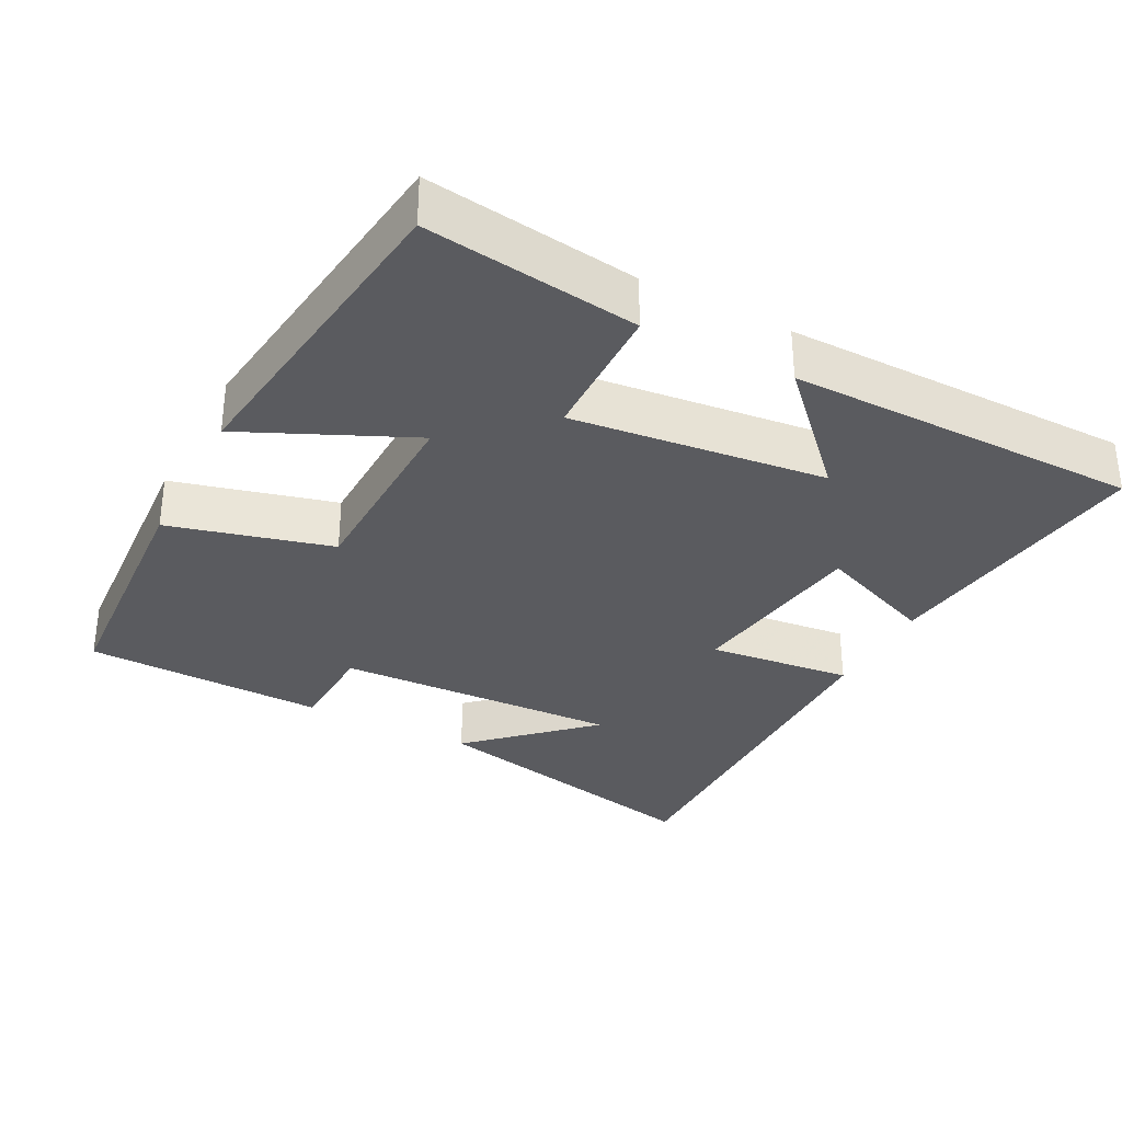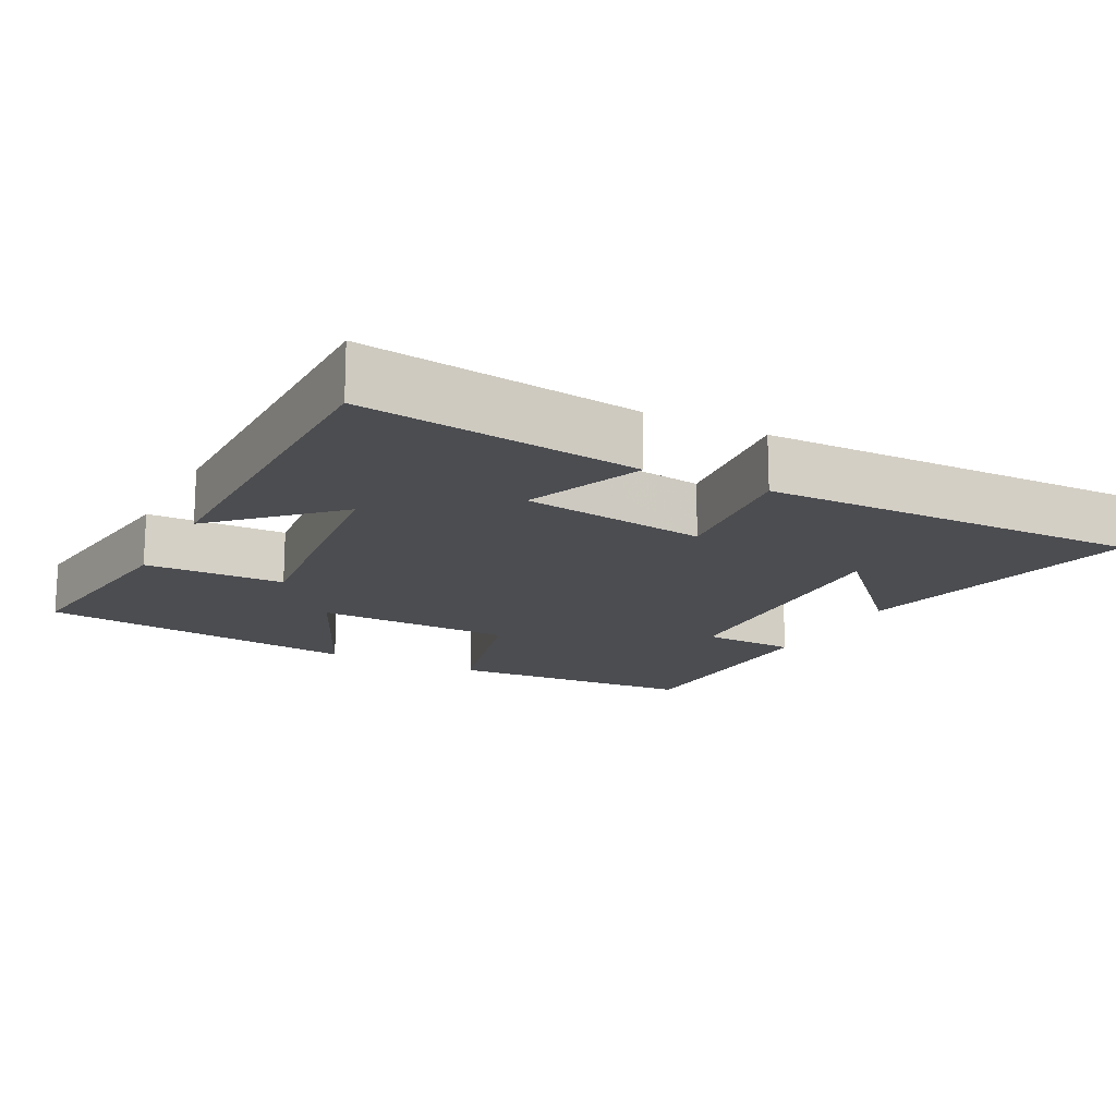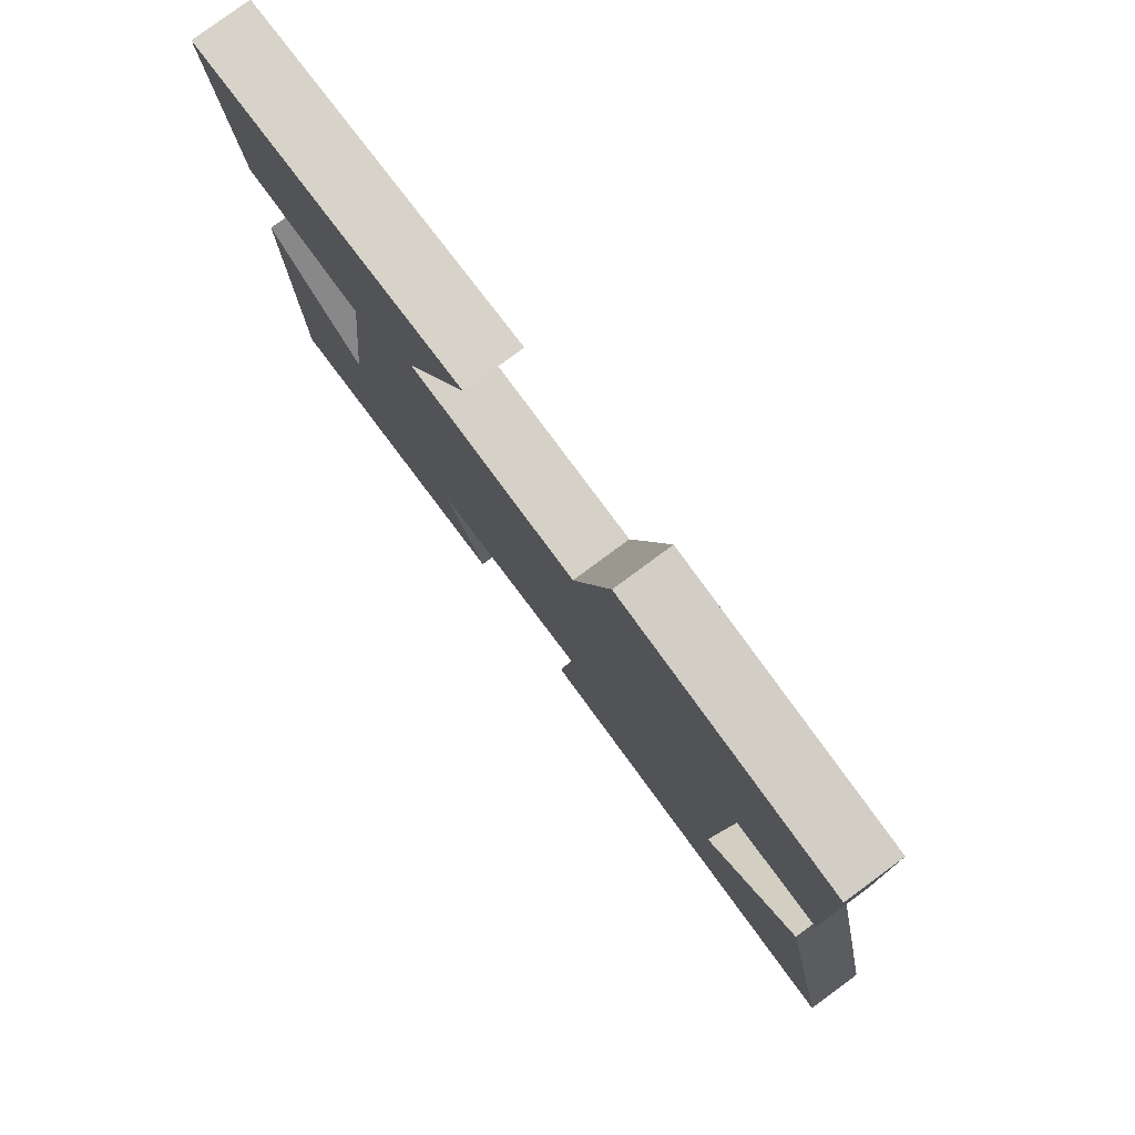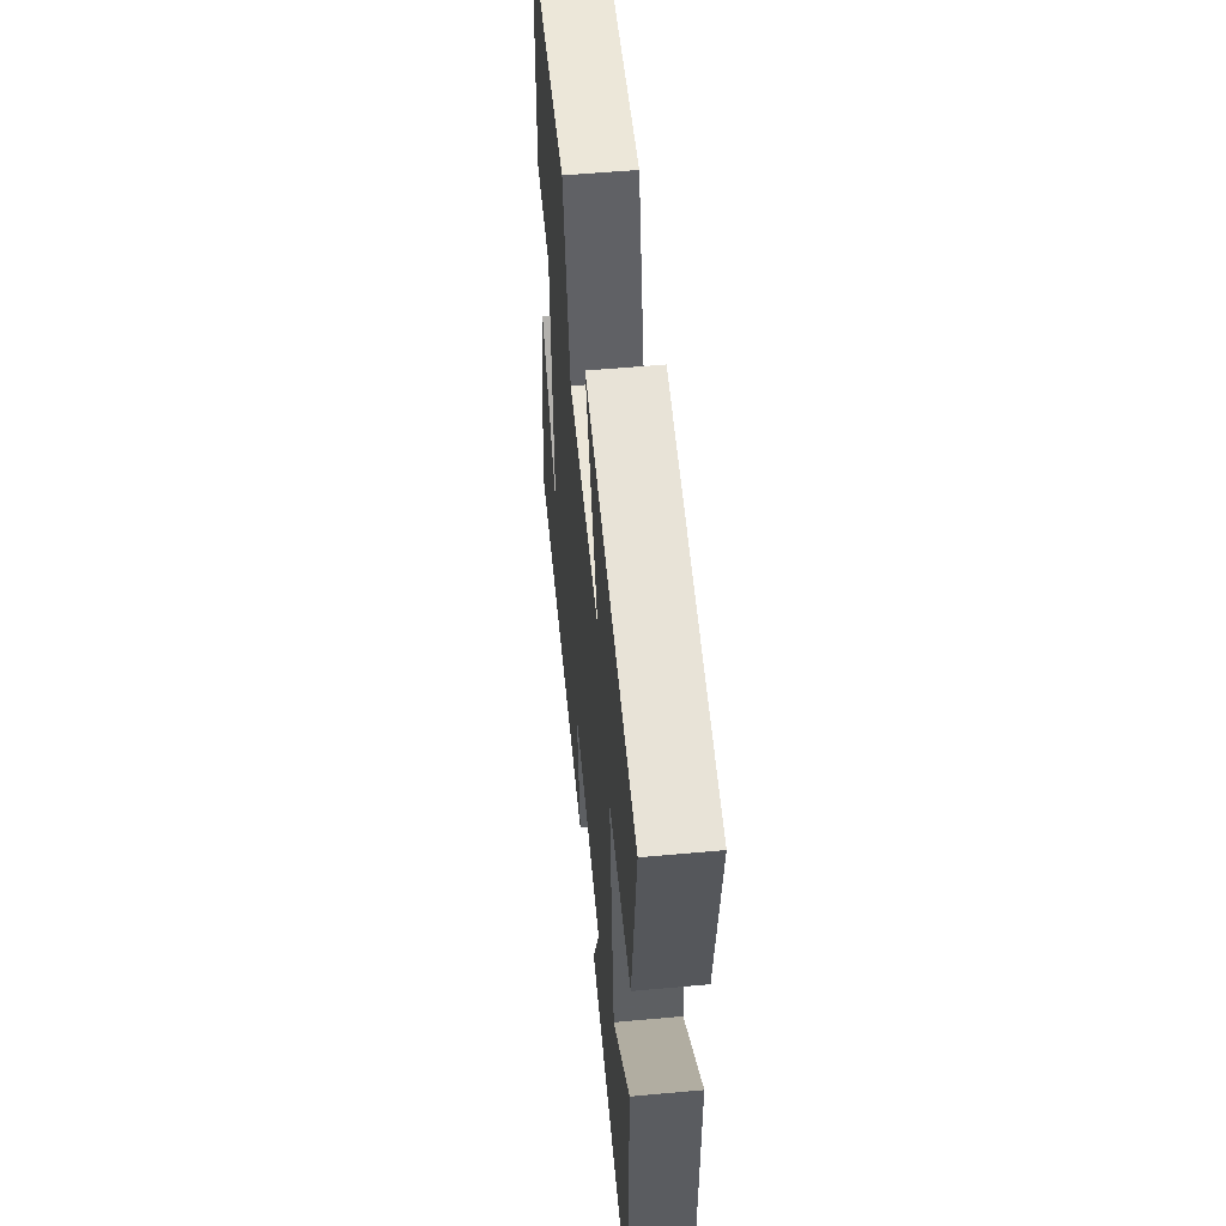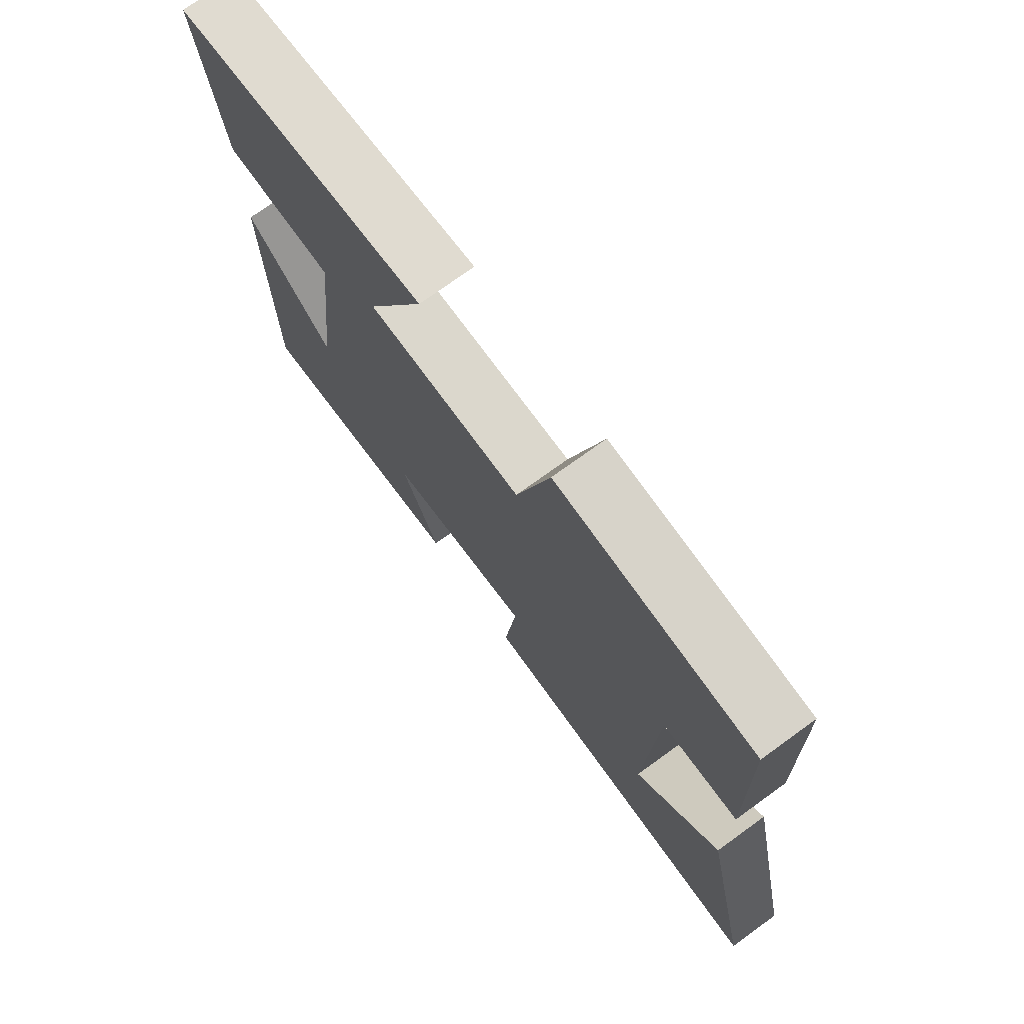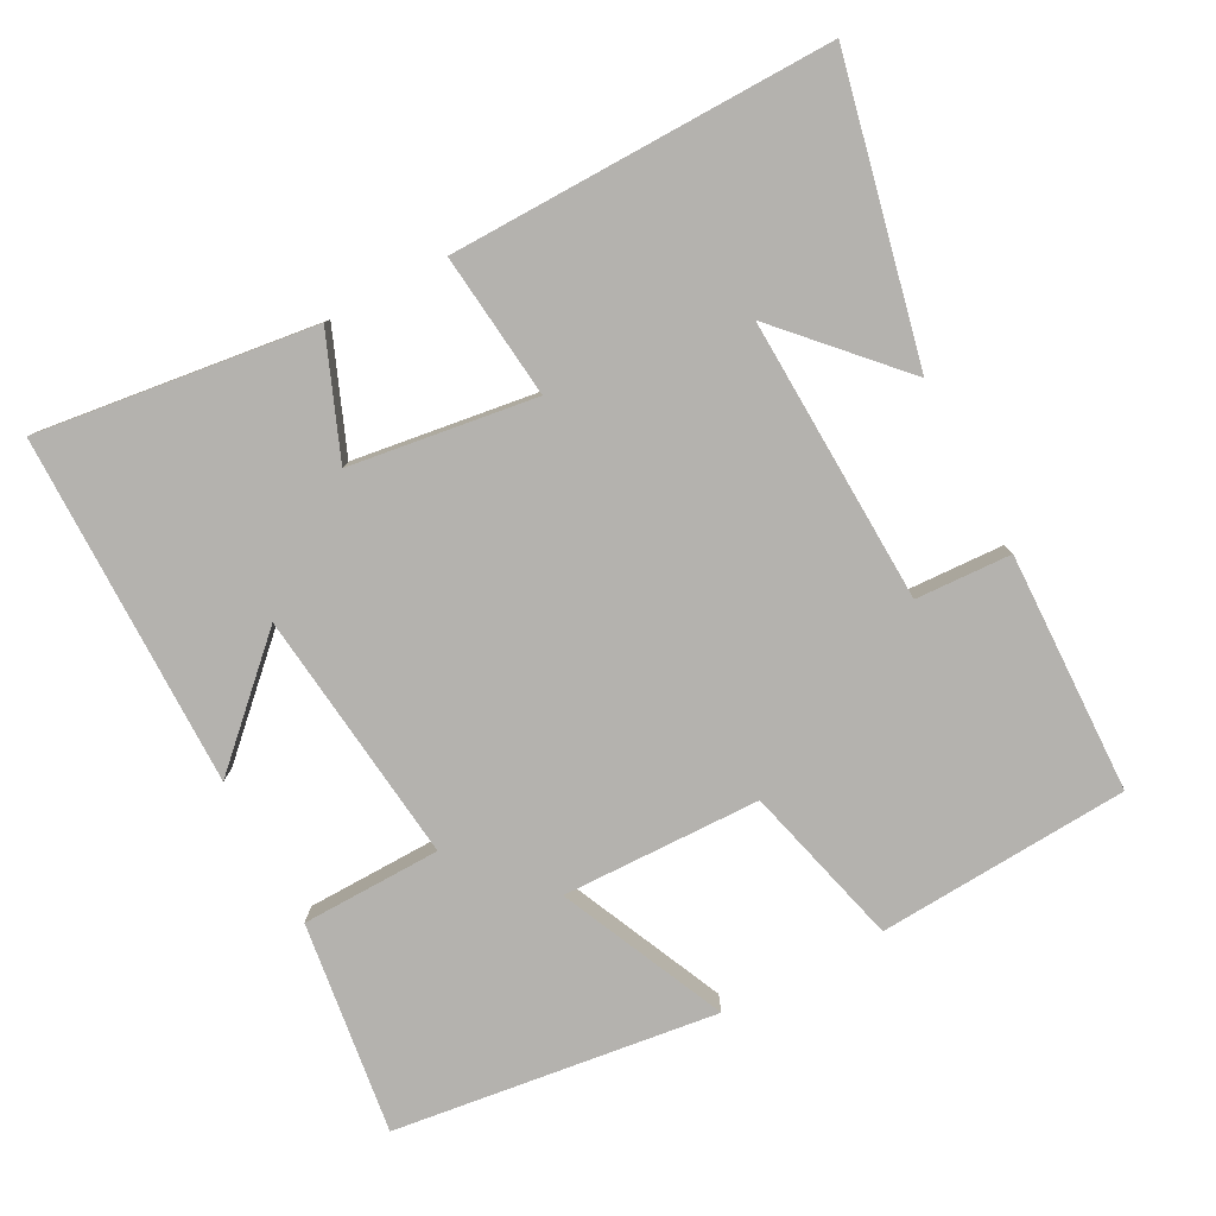
<metadata>
{"format":"obj","ext":"obj","renderer":"f3d","projection":"perspective","resolution":1024,"background":"white","views":[{"elev":-32.9,"azim":62.5,"up":"+Y"},{"elev":-16.1,"azim":152.6,"up":"+Y"},{"elev":79.9,"azim":-126.4,"up":"+Z"},{"elev":54.7,"azim":84.5,"up":"+Z"},{"elev":74.0,"azim":-125.9,"up":"+Z"},{"elev":-79.7,"azim":-152.1,"up":"+Y"}]}
</metadata>
<code>
v -0.491 0.07 0.478
v -0.141 0.07 0.5
v -0.082 0.07 0.275
v 0.194 0.07 0.269
v 0.089 0.07 0.5
v 0.539 0.07 0.443
v 0.5 0.07 0.148
v 0.306 0.07 0.144
v 0.346 0.07 -0.208
v 0.5 0.07 -0.06
v 0.498 0.07 -0.549
v 0.111 0.07 -0.5
v 0.177 0.07 -0.335
v -0.081 0.07 -0.299
v -0.059 0.07 -0.5
v -0.59 0.07 -0.508
v -0.5 0.07 -0.101
v -0.351 0.07 -0.259
v -0.367 0.07 0.137
v -0.5 0.07 0.143
v -0.491 0 0.478
v -0.141 0 0.5
v -0.082 0 0.275
v 0.194 0 0.269
v 0.089 0 0.5
v 0.539 0 0.443
v 0.5 0 0.148
v 0.306 0 0.144
v 0.346 0 -0.208
v 0.5 0 -0.06
v 0.498 0 -0.549
v 0.111 0 -0.5
v 0.177 0 -0.335
v -0.081 0 -0.299
v -0.059 0 -0.5
v -0.59 0 -0.508
v -0.5 0 -0.101
v -0.351 0 -0.259
v -0.367 0 0.137
v -0.5 0 0.143
f 19 20 1 2
f 18 19 2 3
f 16 17 18
f 14 15 16 18
f 13 14 18 3
f 11 12 13
f 9 10 11
f 9 11 13 3
f 5 6 7 8
f 4 5 8
f 3 4 8 9
f 22 21 40 39
f 23 22 39 38
f 38 37 36
f 38 36 35 34
f 23 38 34 33
f 33 32 31
f 31 30 29
f 23 33 31 29
f 28 27 26 25
f 28 25 24
f 29 28 24 23
f 1 21 22 2
f 2 22 23 3
f 3 23 24 4
f 4 24 25 5
f 5 25 26 6
f 6 26 27 7
f 7 27 28 8
f 8 28 29 9
f 9 29 30 10
f 10 30 31 11
f 11 31 32 12
f 12 32 33 13
f 13 33 34 14
f 14 34 35 15
f 15 35 36 16
f 16 36 37 17
f 17 37 38 18
f 18 38 39 19
f 19 39 40 20
f 20 40 21 1

</code>
